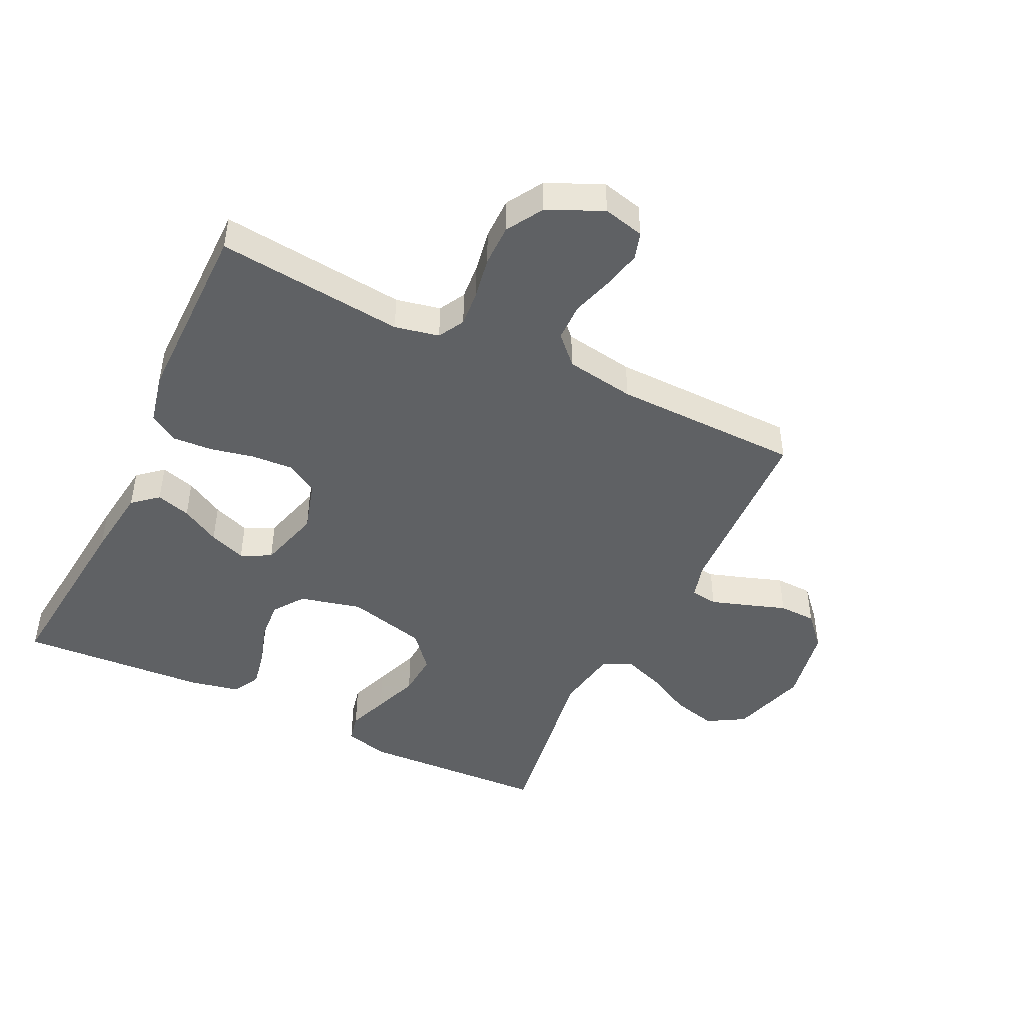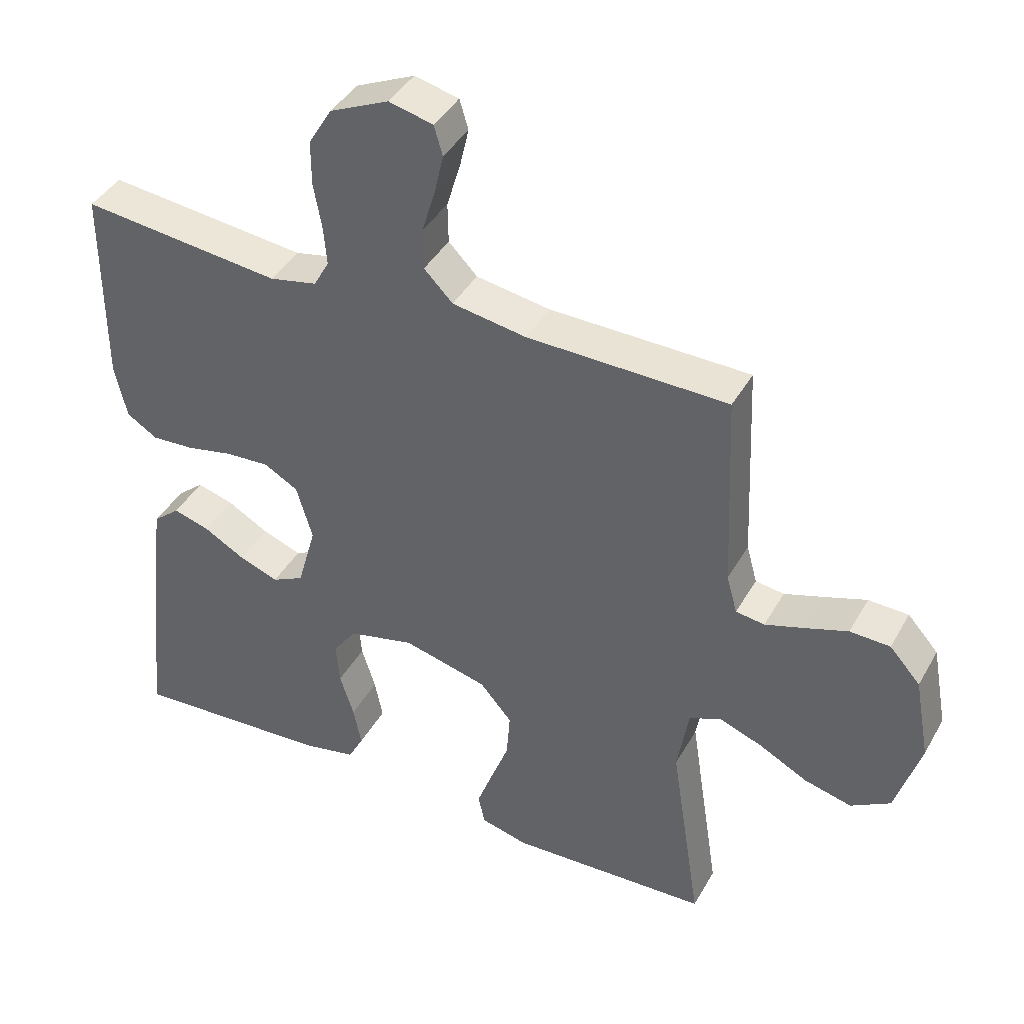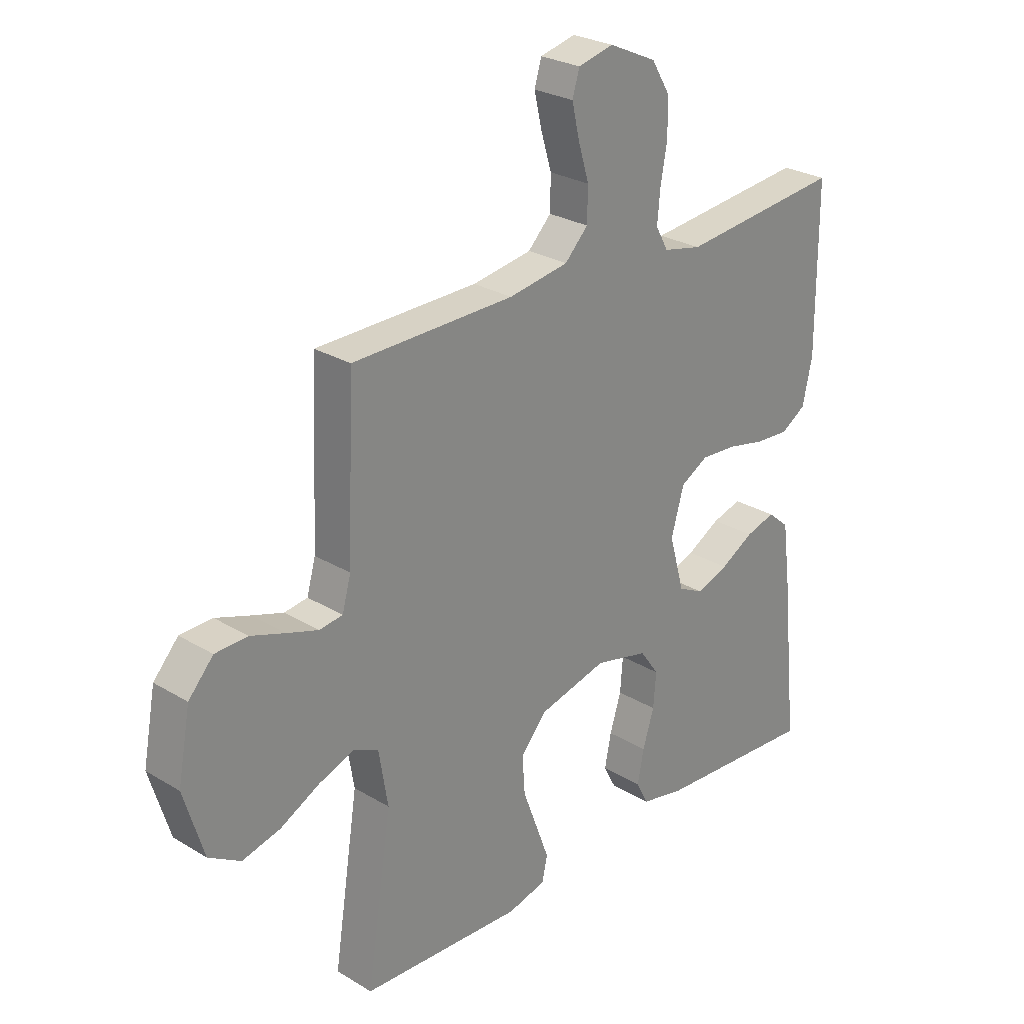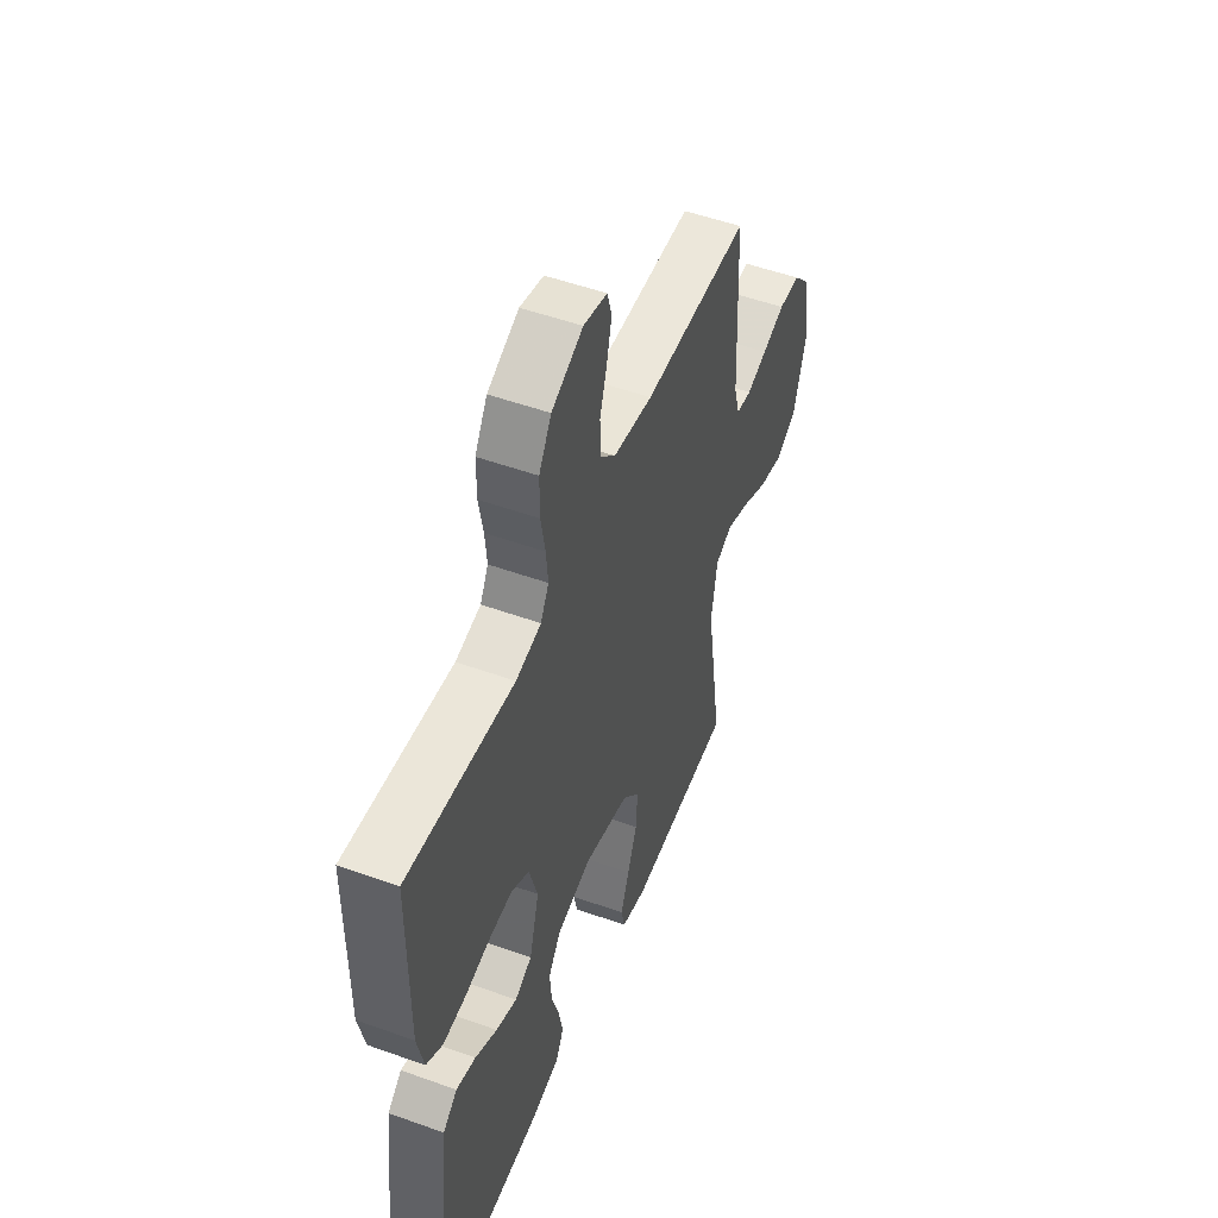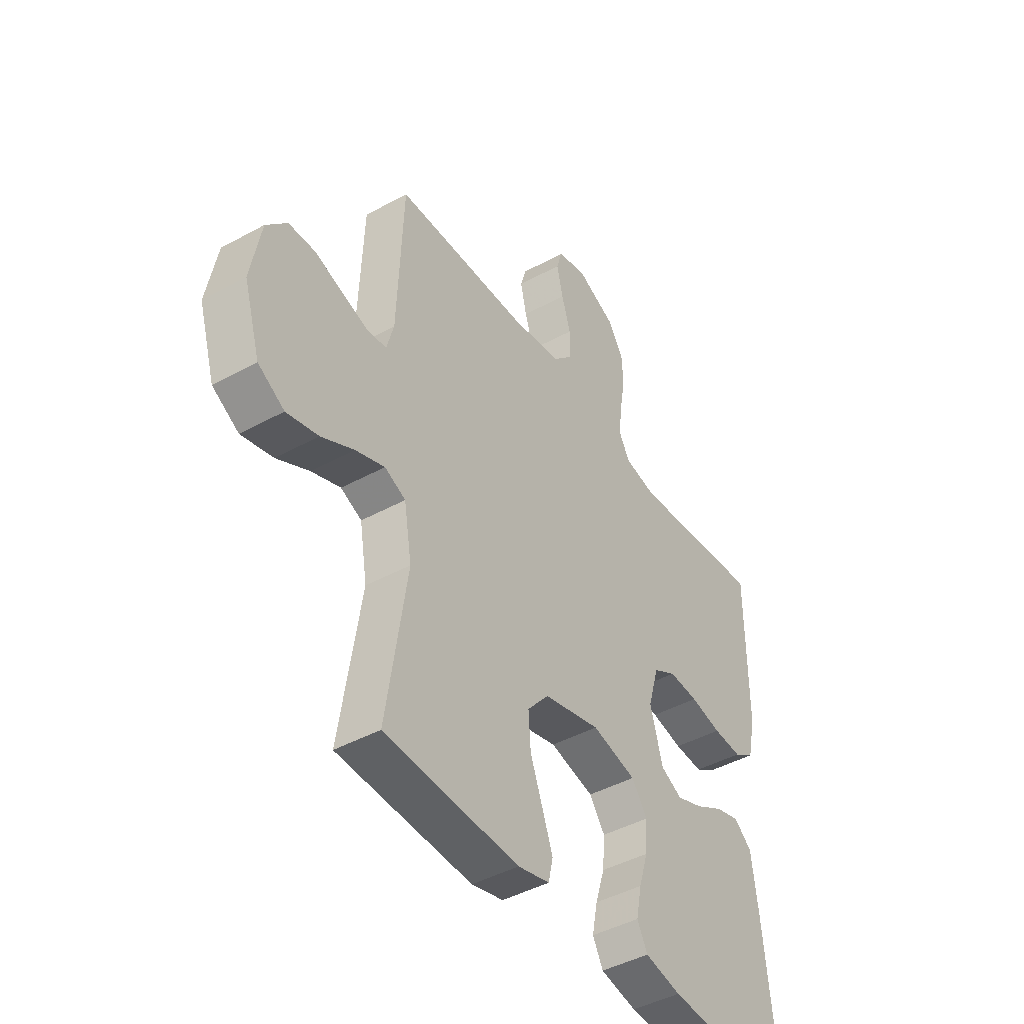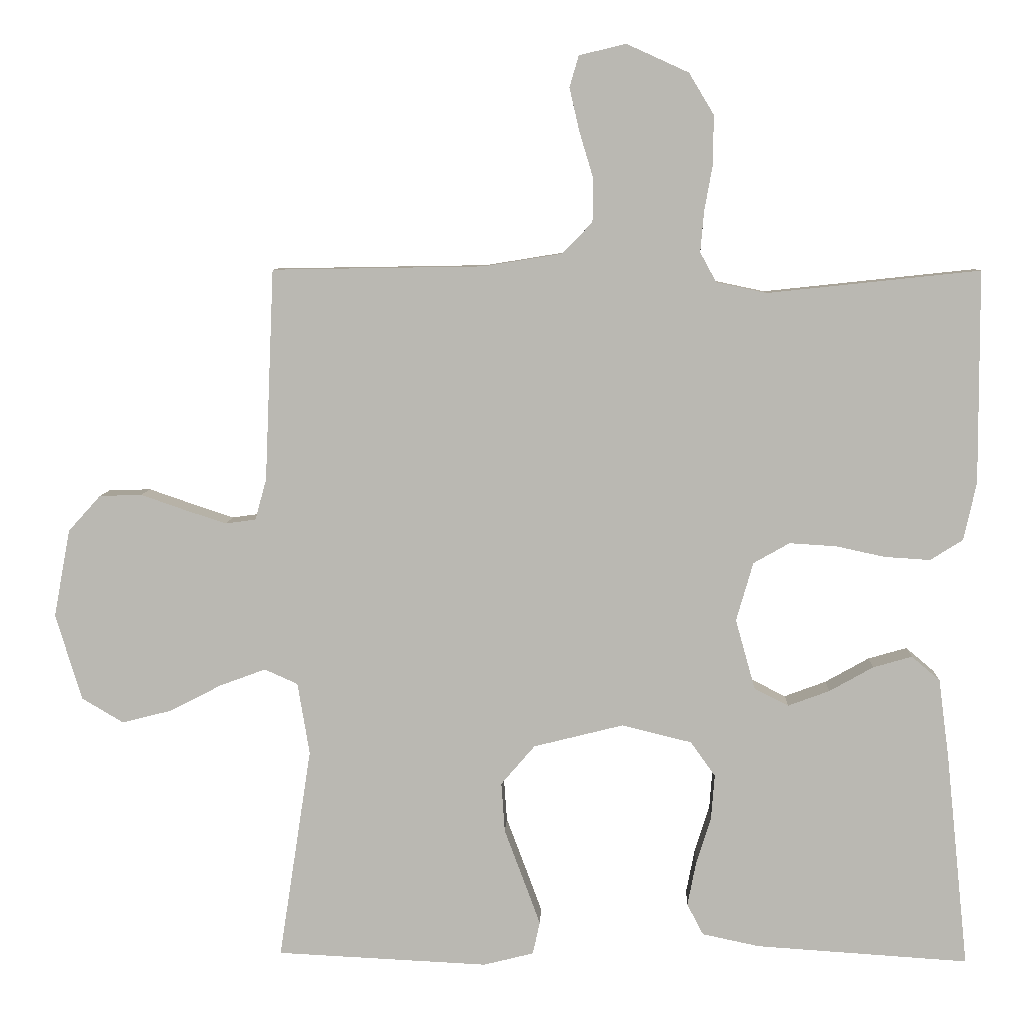
<metadata>
{"format":"obj","ext":"obj","renderer":"f3d","projection":"perspective","resolution":1024,"background":"white","views":[{"elev":-46.0,"azim":-25.8,"up":"+Y"},{"elev":41.3,"azim":27.3,"up":"+Z"},{"elev":26.6,"azim":133.4,"up":"+Z"},{"elev":51.6,"azim":-68.7,"up":"+Z"},{"elev":-44.0,"azim":122.8,"up":"+Z"},{"elev":7.1,"azim":-177.6,"up":"+Z"}]}
</metadata>
<code>
v -0.5 0.07 -0.5
v -0.469 0.07 -0.2
v -0.454 0.07 -0.085
v -0.414 0.07 -0.051
v -0.359 0.07 -0.067
v -0.297 0.07 -0.102
v -0.238 0.07 -0.124
v -0.19 0.07 -0.1
v -0.162 0.07 0
v -0.186 0.07 0.083
v -0.237 0.07 0.112
v -0.303 0.07 0.108
v -0.373 0.07 0.093
v -0.437 0.07 0.089
v -0.483 0.07 0.118
v -0.501 0.07 0.2
v -0.5 0.07 0.5
v -0.2 0.07 0.468
v -0.129 0.07 0.483
v -0.106 0.07 0.525
v -0.111 0.07 0.583
v -0.123 0.07 0.65
v -0.123 0.07 0.717
v -0.088 0.07 0.775
v 0 0.07 0.815
v 0.066 0.07 0.799
v 0.079 0.07 0.755
v 0.065 0.07 0.694
v 0.045 0.07 0.628
v 0.046 0.07 0.567
v 0.089 0.07 0.523
v 0.2 0.07 0.505
v 0.5 0.07 0.5
v 0.513 0.07 0.2
v 0.529 0.07 0.142
v 0.572 0.07 0.136
v 0.63 0.07 0.155
v 0.694 0.07 0.177
v 0.754 0.07 0.175
v 0.8 0.07 0.124
v 0.823 0.07 0
v 0.786 0.07 -0.122
v 0.727 0.07 -0.157
v 0.656 0.07 -0.139
v 0.583 0.07 -0.101
v 0.518 0.07 -0.077
v 0.471 0.07 -0.098
v 0.454 0.07 -0.2
v 0.5 0.07 -0.5
v 0.2 0.07 -0.514
v 0.129 0.07 -0.496
v 0.119 0.07 -0.45
v 0.143 0.07 -0.385
v 0.17 0.07 -0.313
v 0.175 0.07 -0.243
v 0.127 0.07 -0.187
v 0 0.07 -0.155
v -0.099 0.07 -0.179
v -0.134 0.07 -0.228
v -0.129 0.07 -0.292
v -0.108 0.07 -0.359
v -0.096 0.07 -0.42
v -0.119 0.07 -0.464
v -0.2 0.07 -0.481
v -0.5 0 -0.5
v -0.469 0 -0.2
v -0.454 0 -0.085
v -0.414 0 -0.051
v -0.359 0 -0.067
v -0.297 0 -0.102
v -0.238 0 -0.124
v -0.19 0 -0.1
v -0.162 0 0
v -0.186 0 0.083
v -0.237 0 0.112
v -0.303 0 0.108
v -0.373 0 0.093
v -0.437 0 0.089
v -0.483 0 0.118
v -0.501 0 0.2
v -0.5 0 0.5
v -0.2 0 0.468
v -0.129 0 0.483
v -0.106 0 0.525
v -0.111 0 0.583
v -0.123 0 0.65
v -0.123 0 0.717
v -0.088 0 0.775
v 0 0 0.815
v 0.066 0 0.799
v 0.079 0 0.755
v 0.065 0 0.694
v 0.045 0 0.628
v 0.046 0 0.567
v 0.089 0 0.523
v 0.2 0 0.505
v 0.5 0 0.5
v 0.513 0 0.2
v 0.529 0 0.142
v 0.572 0 0.136
v 0.63 0 0.155
v 0.694 0 0.177
v 0.754 0 0.175
v 0.8 0 0.124
v 0.823 0 0
v 0.786 0 -0.122
v 0.727 0 -0.157
v 0.656 0 -0.139
v 0.583 0 -0.101
v 0.518 0 -0.077
v 0.471 0 -0.098
v 0.454 0 -0.2
v 0.5 0 -0.5
v 0.2 0 -0.514
v 0.129 0 -0.496
v 0.119 0 -0.45
v 0.143 0 -0.385
v 0.17 0 -0.313
v 0.175 0 -0.243
v 0.127 0 -0.187
v 0 0 -0.155
v -0.099 0 -0.179
v -0.134 0 -0.228
v -0.129 0 -0.292
v -0.108 0 -0.359
v -0.096 0 -0.42
v -0.119 0 -0.464
v -0.2 0 -0.481
f 4 5 6
f 3 4 6
f 2 3 6
f 1 2 6
f 64 1 6
f 63 64 6
f 62 63 6
f 61 62 6
f 60 61 6
f 59 60 6 7
f 58 59 7 8
f 57 58 8 9
f 56 57 9 10
f 52 53 54
f 51 52 54
f 50 51 54
f 49 50 54
f 48 49 54
f 47 48 54 55
f 43 44 45
f 42 43 45
f 41 42 45
f 40 41 45
f 39 40 45
f 38 39 45
f 37 38 45
f 36 37 45 46
f 35 36 46 47
f 32 33 34
f 47 55 56
f 35 47 56
f 34 35 56
f 32 34 56
f 31 32 56
f 27 28 29
f 26 27 29
f 25 26 29
f 24 25 29
f 23 24 29
f 22 23 29
f 21 22 29
f 20 21 29 30
f 16 17 18
f 15 16 18
f 14 15 18
f 13 14 18
f 12 13 18
f 11 12 18 19
f 20 30 31
f 19 20 31
f 11 19 31
f 10 11 31
f 10 31 56
f 70 69 68
f 70 68 67
f 70 67 66
f 70 66 65
f 70 65 128
f 70 128 127
f 70 127 126
f 70 126 125
f 70 125 124
f 71 70 124 123
f 72 71 123 122
f 73 72 122 121
f 74 73 121 120
f 118 117 116
f 118 116 115
f 118 115 114
f 118 114 113
f 118 113 112
f 119 118 112 111
f 109 108 107
f 109 107 106
f 109 106 105
f 109 105 104
f 109 104 103
f 109 103 102
f 109 102 101
f 110 109 101 100
f 111 110 100 99
f 98 97 96
f 120 119 111
f 120 111 99
f 120 99 98
f 120 98 96
f 120 96 95
f 93 92 91
f 93 91 90
f 93 90 89
f 93 89 88
f 93 88 87
f 93 87 86
f 93 86 85
f 94 93 85 84
f 82 81 80
f 82 80 79
f 82 79 78
f 82 78 77
f 82 77 76
f 83 82 76 75
f 95 94 84
f 95 84 83
f 95 83 75
f 95 75 74
f 120 95 74
f 1 65 66 2
f 2 66 67 3
f 3 67 68 4
f 4 68 69 5
f 5 69 70 6
f 6 70 71 7
f 7 71 72 8
f 8 72 73 9
f 9 73 74 10
f 10 74 75 11
f 11 75 76 12
f 12 76 77 13
f 13 77 78 14
f 14 78 79 15
f 15 79 80 16
f 16 80 81 17
f 17 81 82 18
f 18 82 83 19
f 19 83 84 20
f 20 84 85 21
f 21 85 86 22
f 22 86 87 23
f 23 87 88 24
f 24 88 89 25
f 25 89 90 26
f 26 90 91 27
f 27 91 92 28
f 28 92 93 29
f 29 93 94 30
f 30 94 95 31
f 31 95 96 32
f 32 96 97 33
f 33 97 98 34
f 34 98 99 35
f 35 99 100 36
f 36 100 101 37
f 37 101 102 38
f 38 102 103 39
f 39 103 104 40
f 40 104 105 41
f 41 105 106 42
f 42 106 107 43
f 43 107 108 44
f 44 108 109 45
f 45 109 110 46
f 46 110 111 47
f 47 111 112 48
f 48 112 113 49
f 49 113 114 50
f 50 114 115 51
f 51 115 116 52
f 52 116 117 53
f 53 117 118 54
f 54 118 119 55
f 55 119 120 56
f 56 120 121 57
f 57 121 122 58
f 58 122 123 59
f 59 123 124 60
f 60 124 125 61
f 61 125 126 62
f 62 126 127 63
f 63 127 128 64
f 64 128 65 1

</code>
